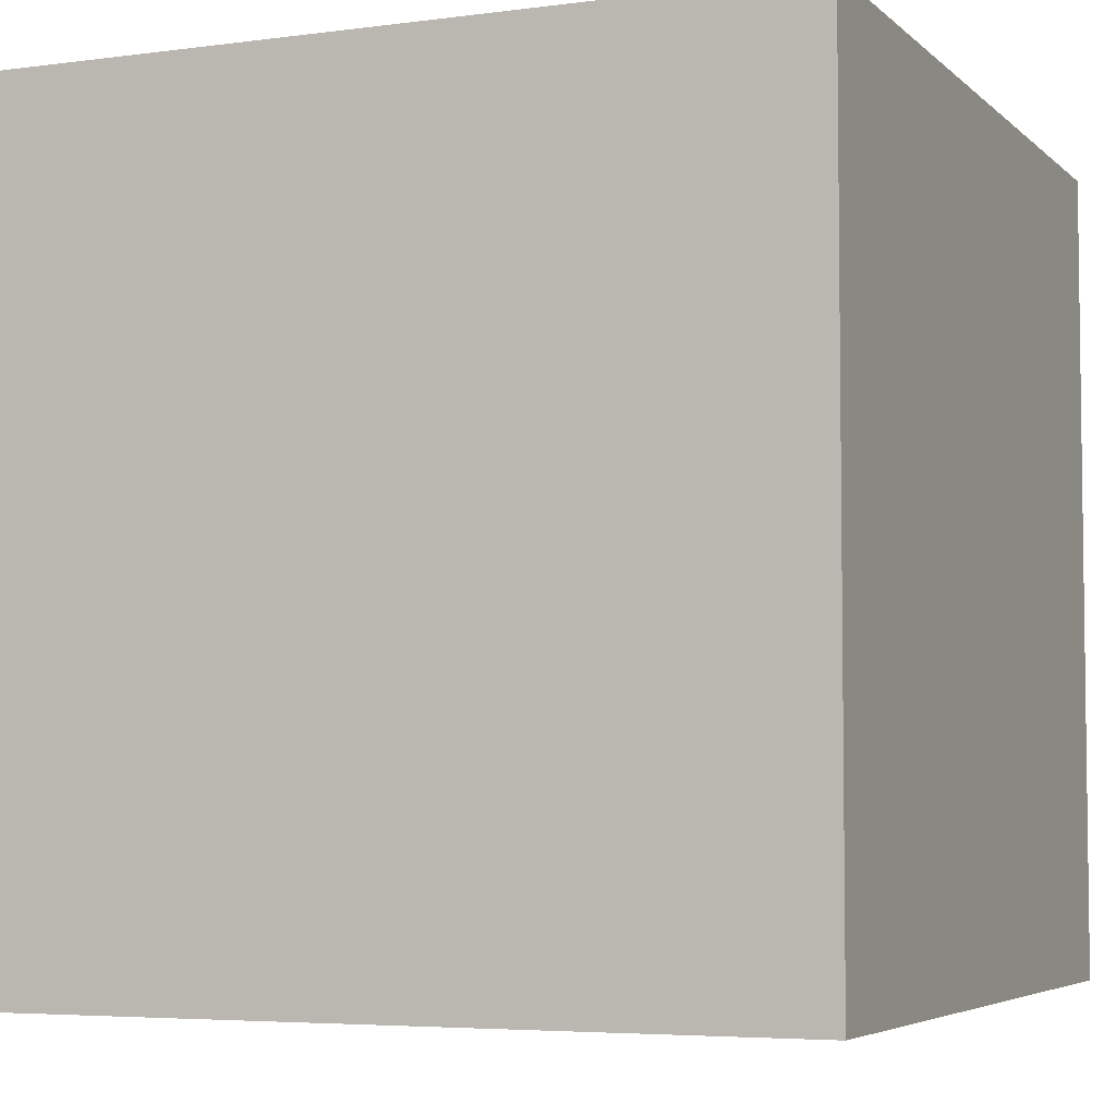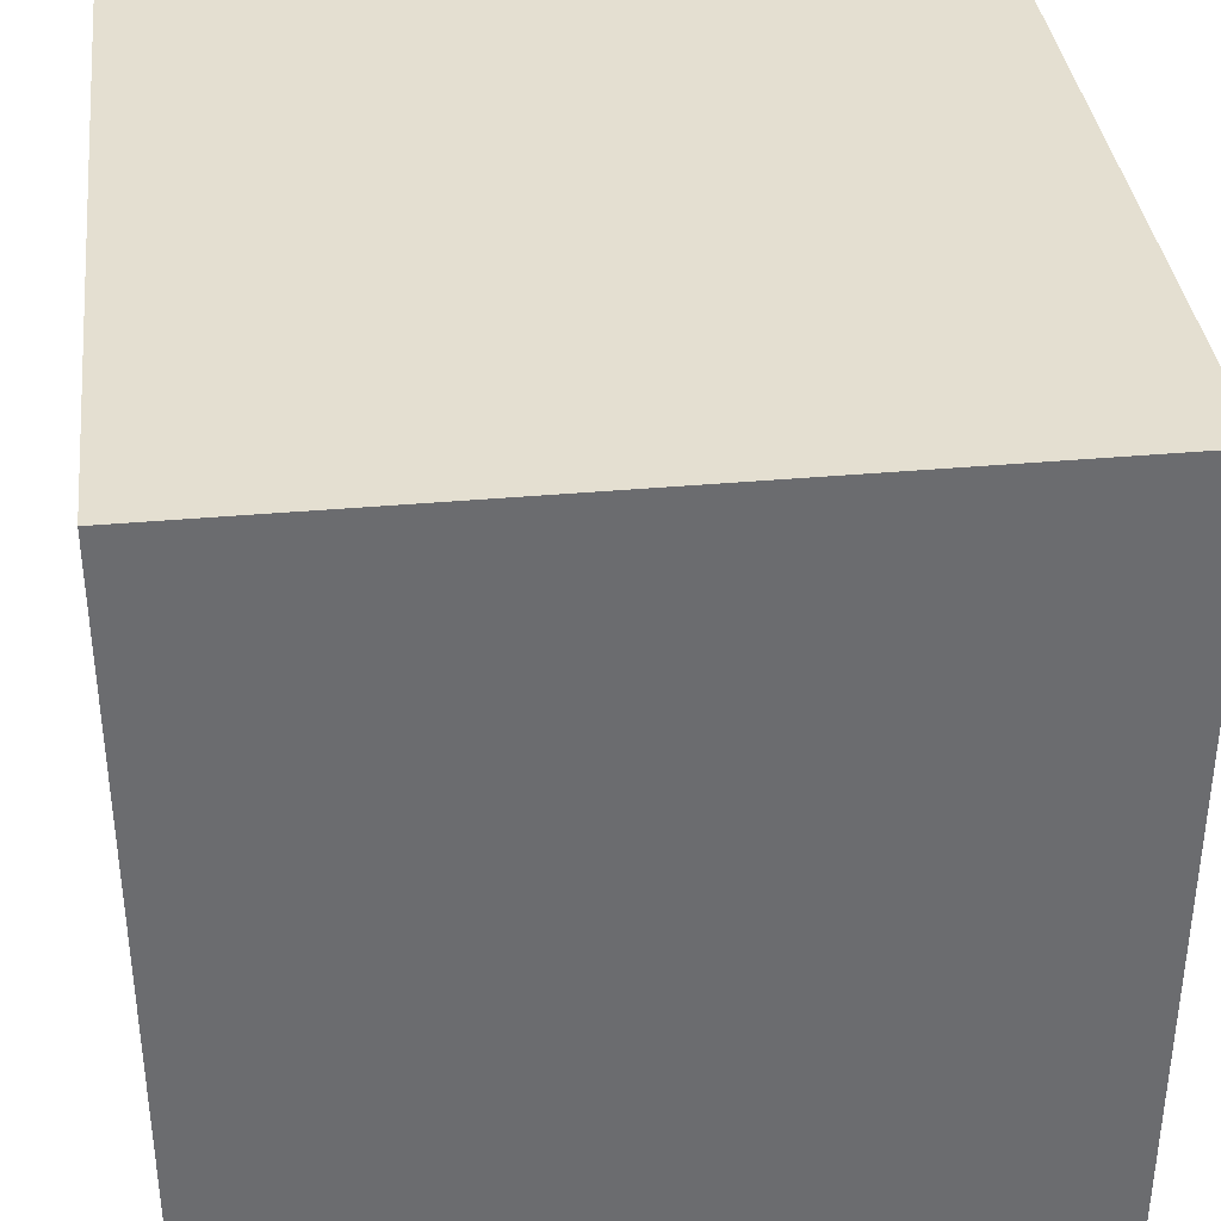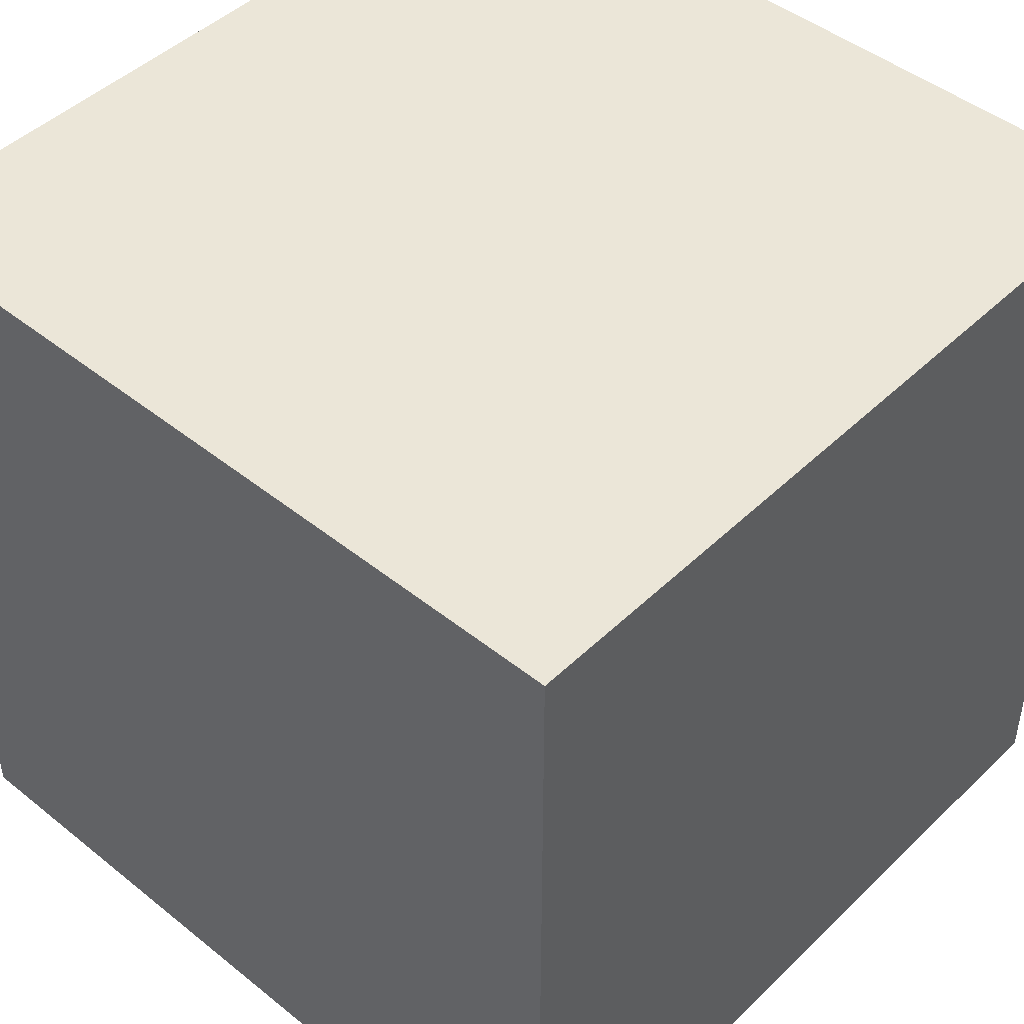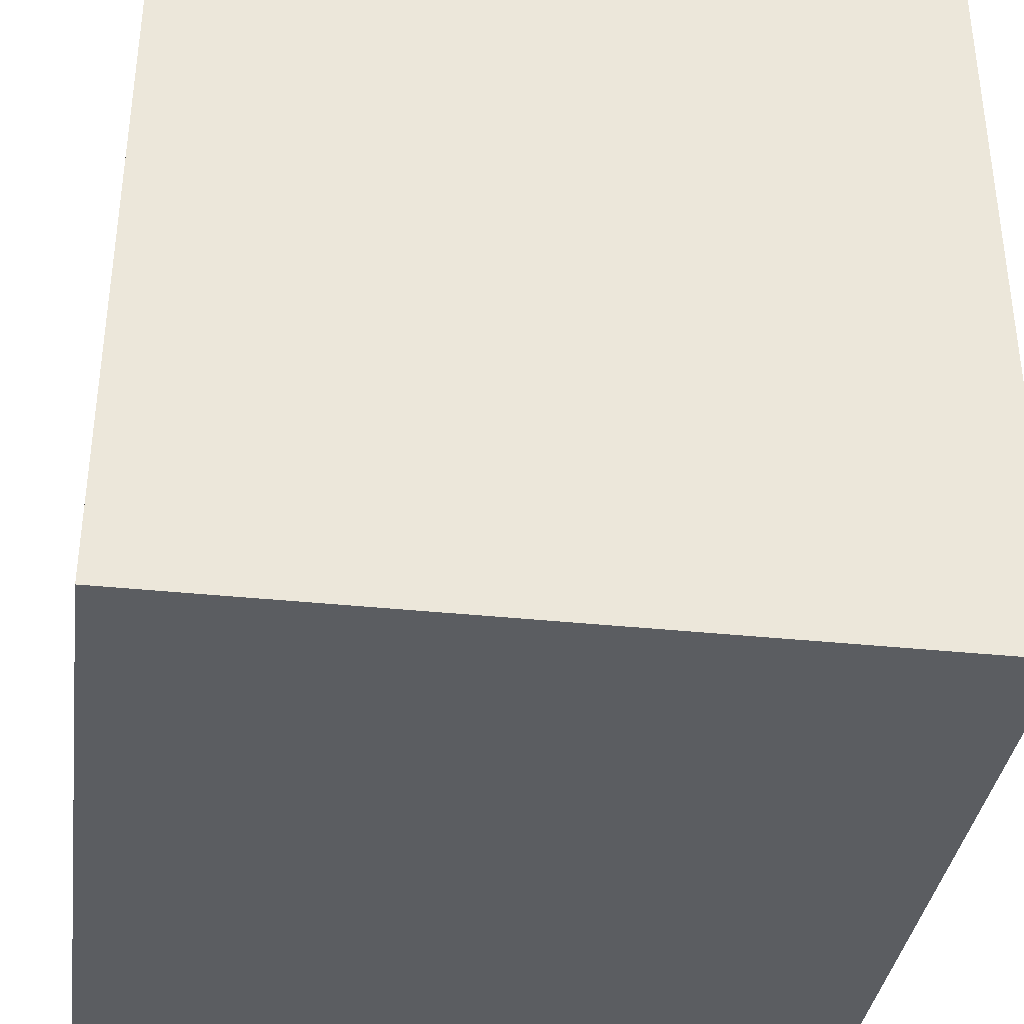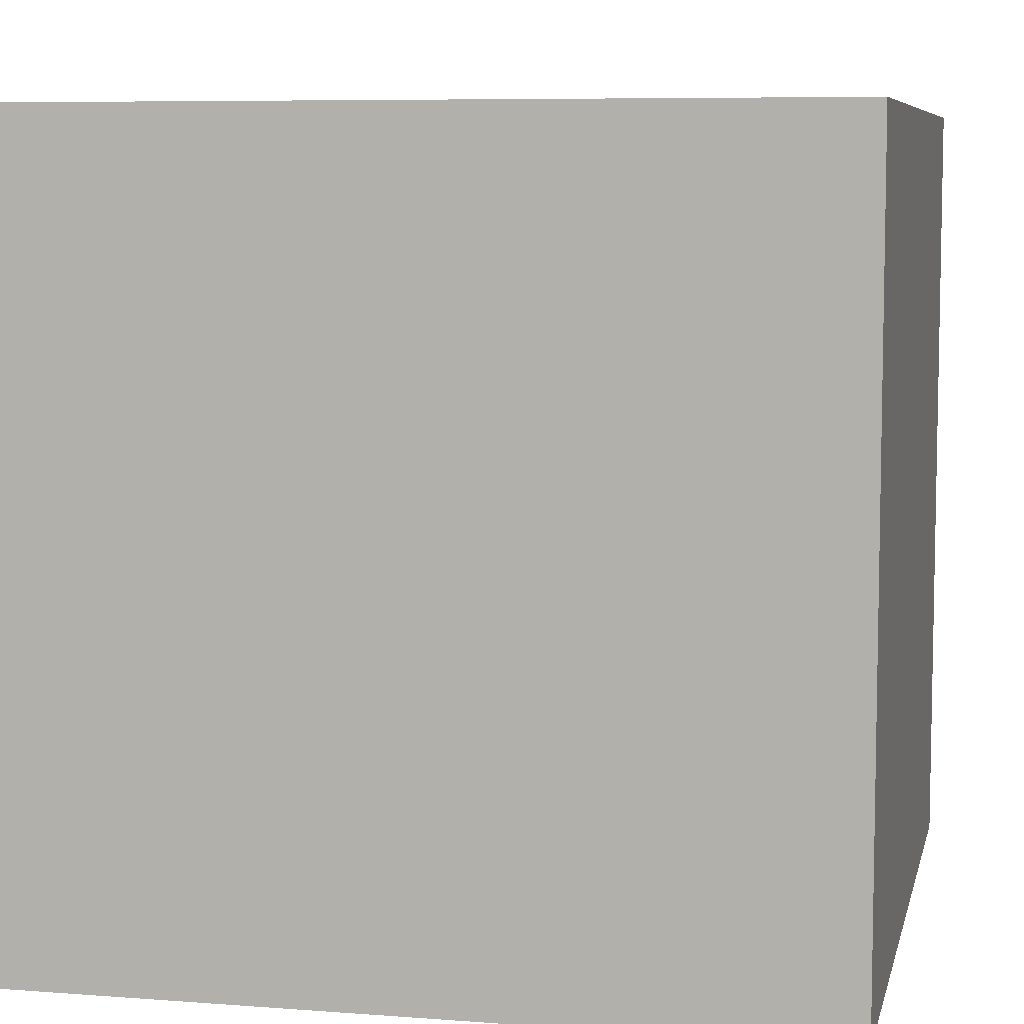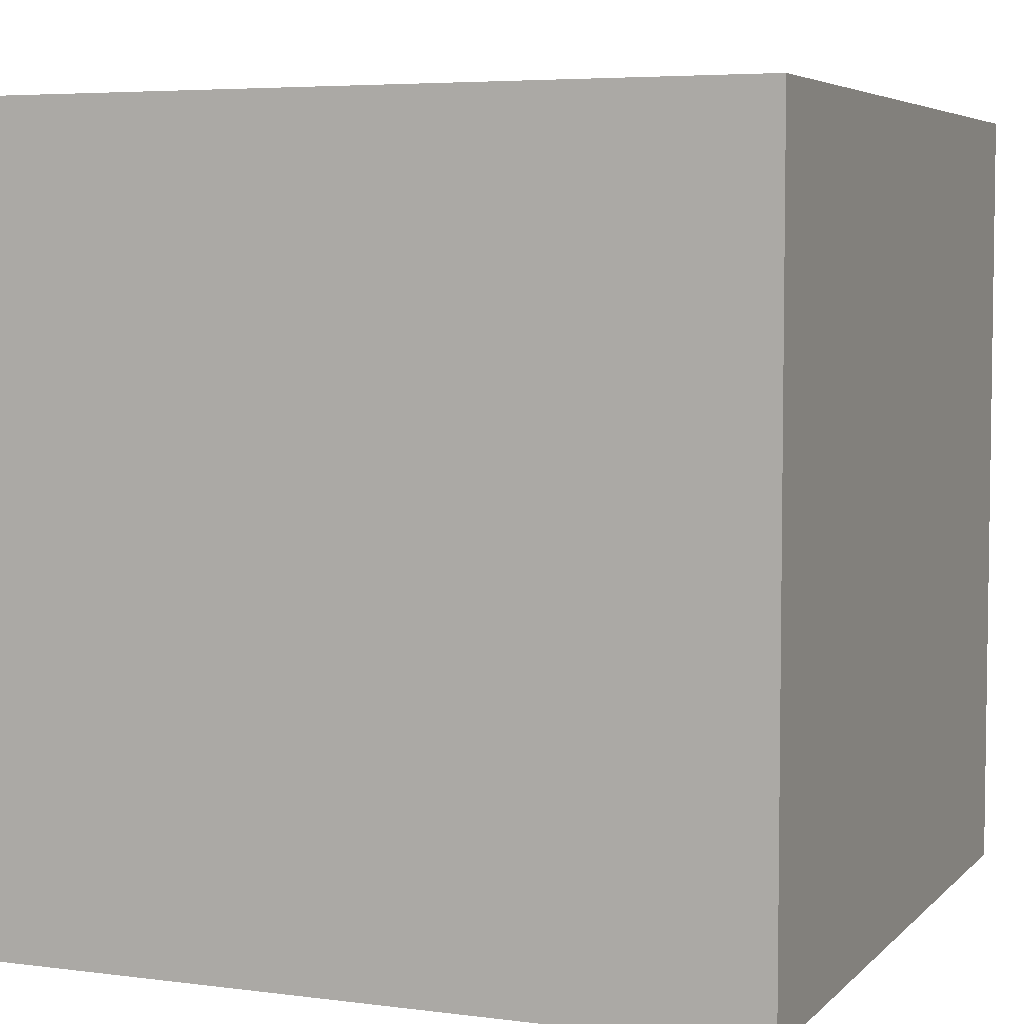
<metadata>
{"format":"obj","ext":"obj","renderer":"f3d","projection":"perspective","resolution":1024,"background":"white","views":[{"elev":-4.9,"azim":23.1,"up":"+Y"},{"elev":36.7,"azim":-6.7,"up":"+Z"},{"elev":46.2,"azim":-47.5,"up":"+Z"},{"elev":-36.2,"azim":-7.8,"up":"+Z"},{"elev":7.2,"azim":-77.6,"up":"+Y"},{"elev":5.2,"azim":112.2,"up":"+Y"}]}
</metadata>
<code>
g tank_user_head_01
v -0.6 0 0.6
v 0.6 0 0.6
v 0.6 -0 -0.6
v -0.6 -0 -0.6
v -0.6 1.2 0.6
v 0.6 1.2 0.6
v 0.6 1.2 -0.6
v -0.6 1.2 -0.6
f 4 3 2 1
f 2 6 5 1
f 3 7 6 2
f 8 7 3 4
f 5 8 4 1
f 6 7 8 5

</code>
